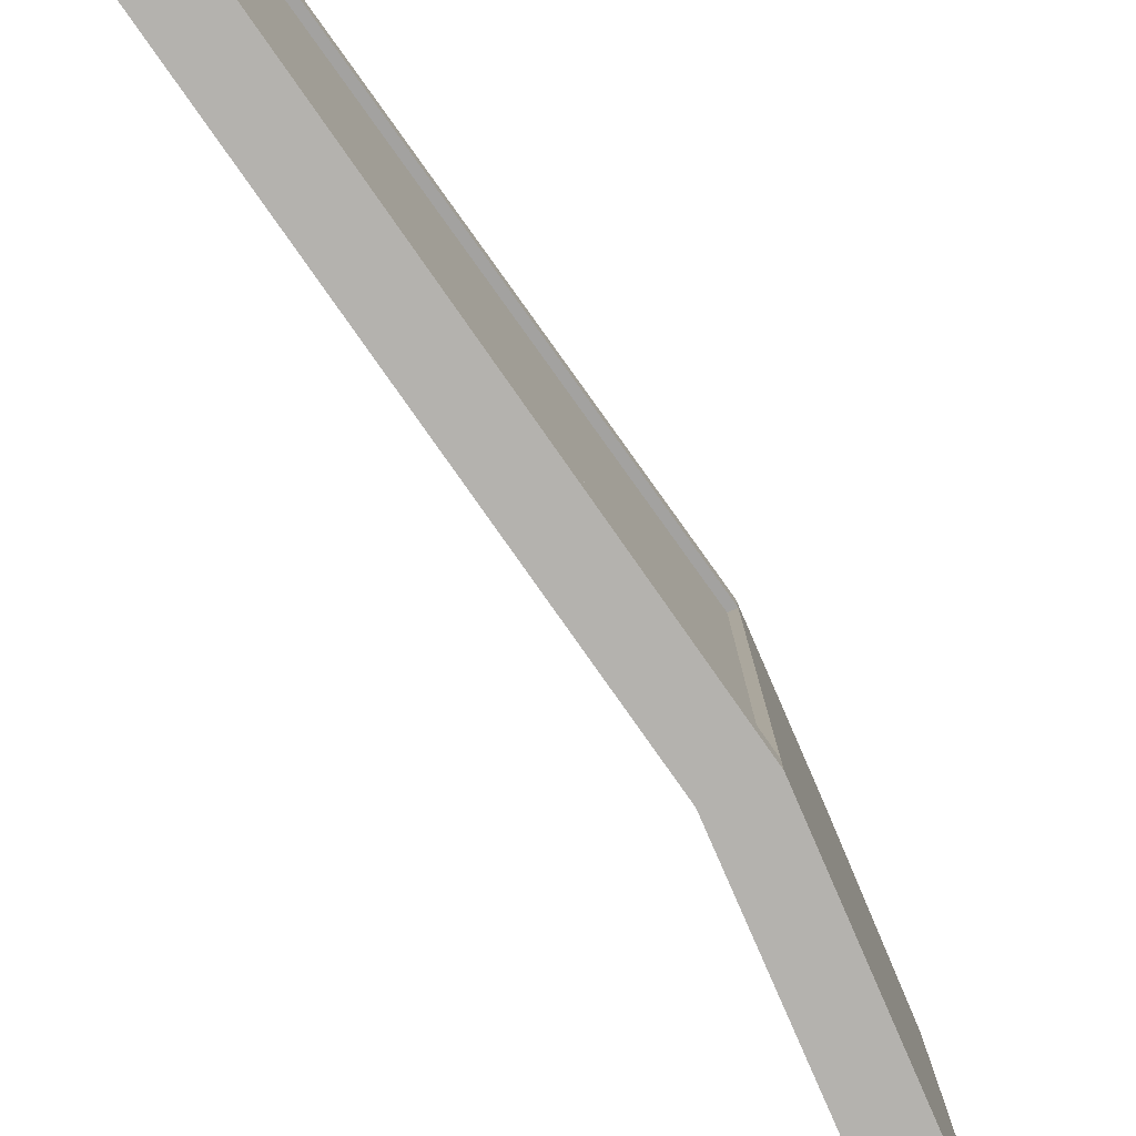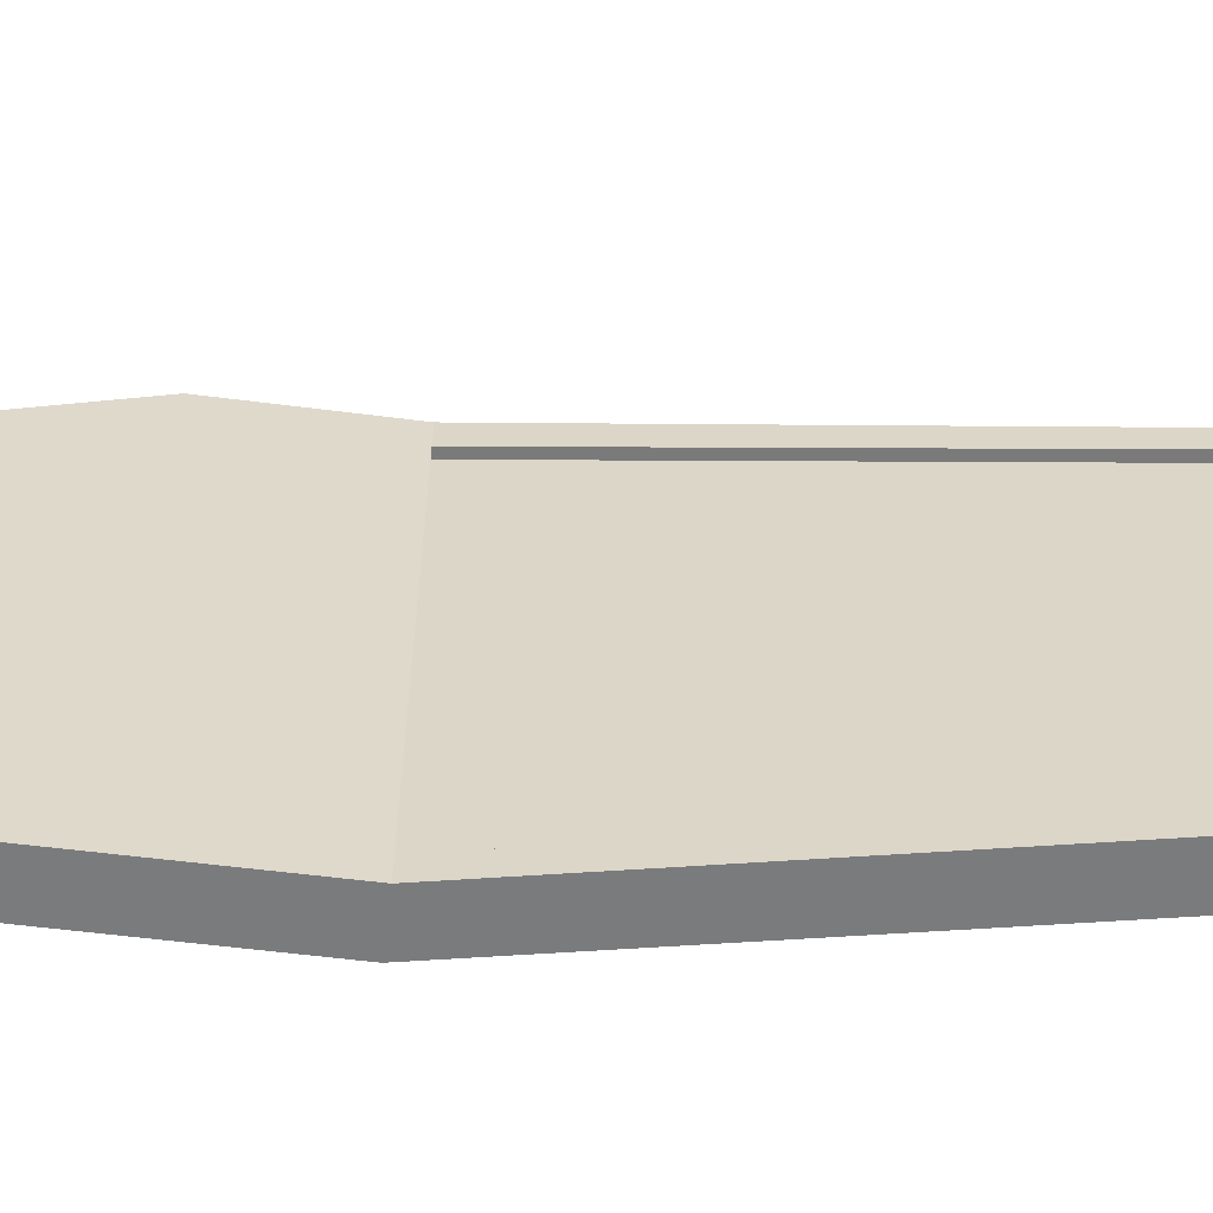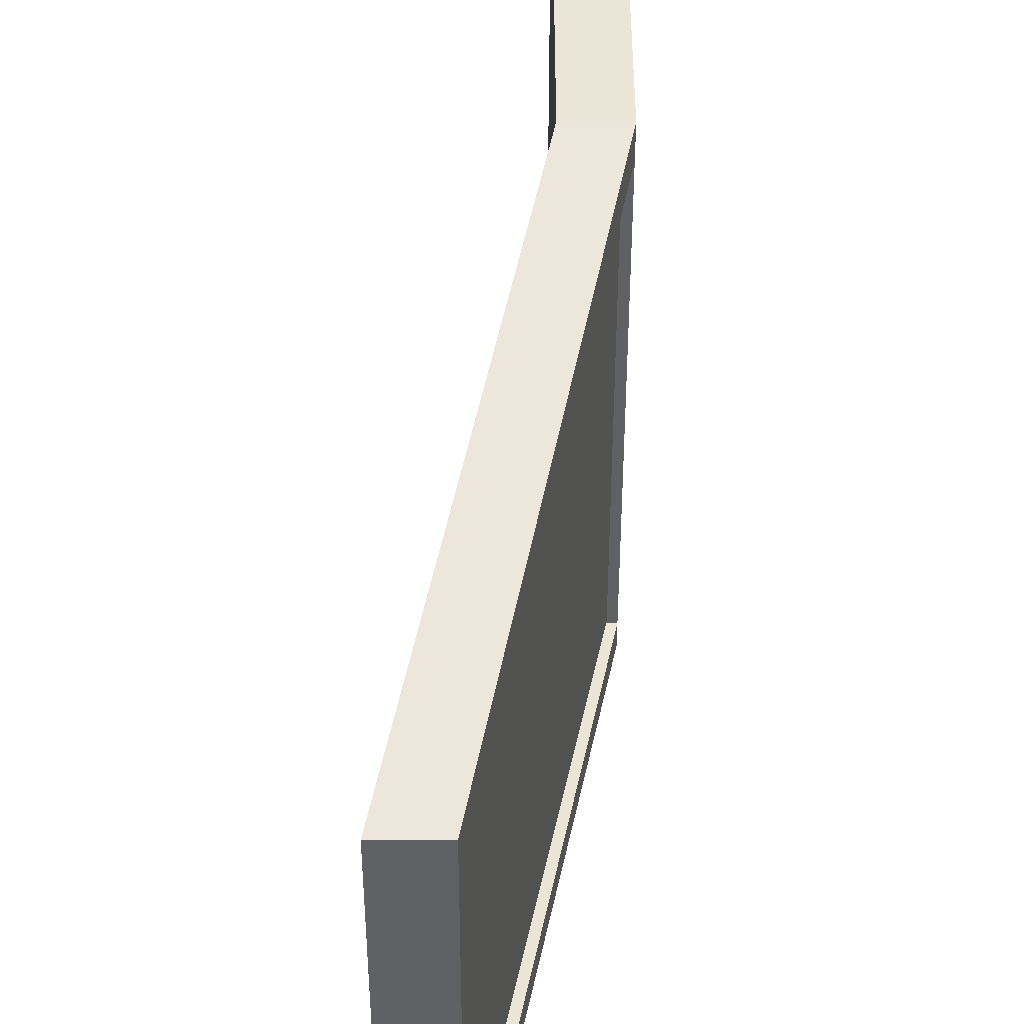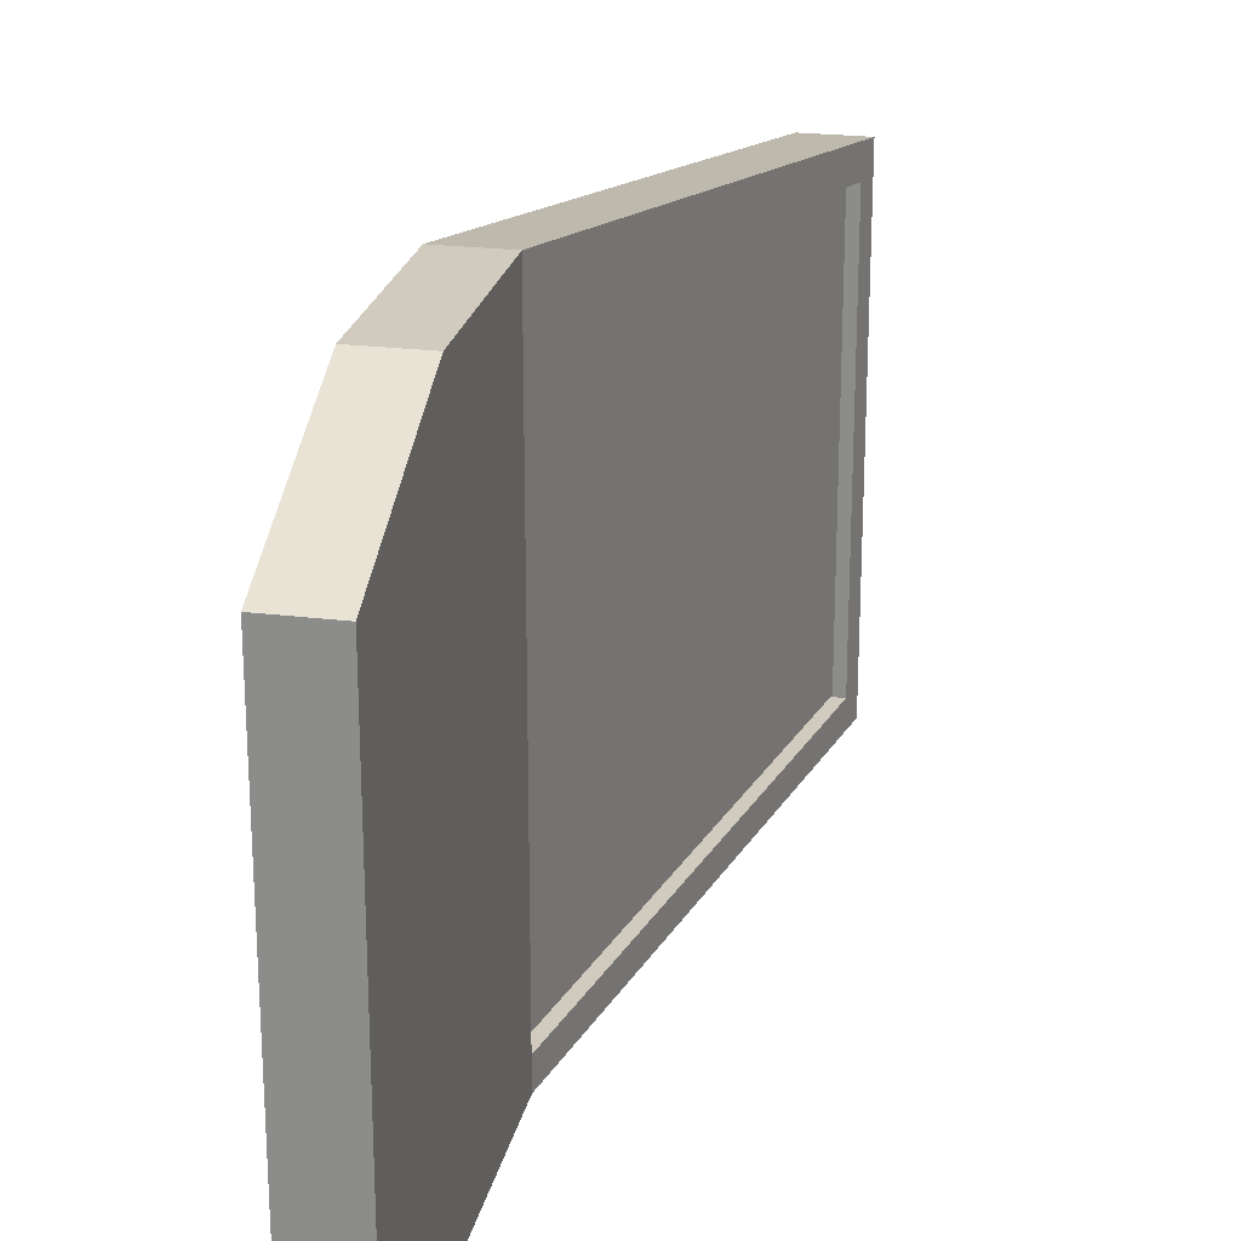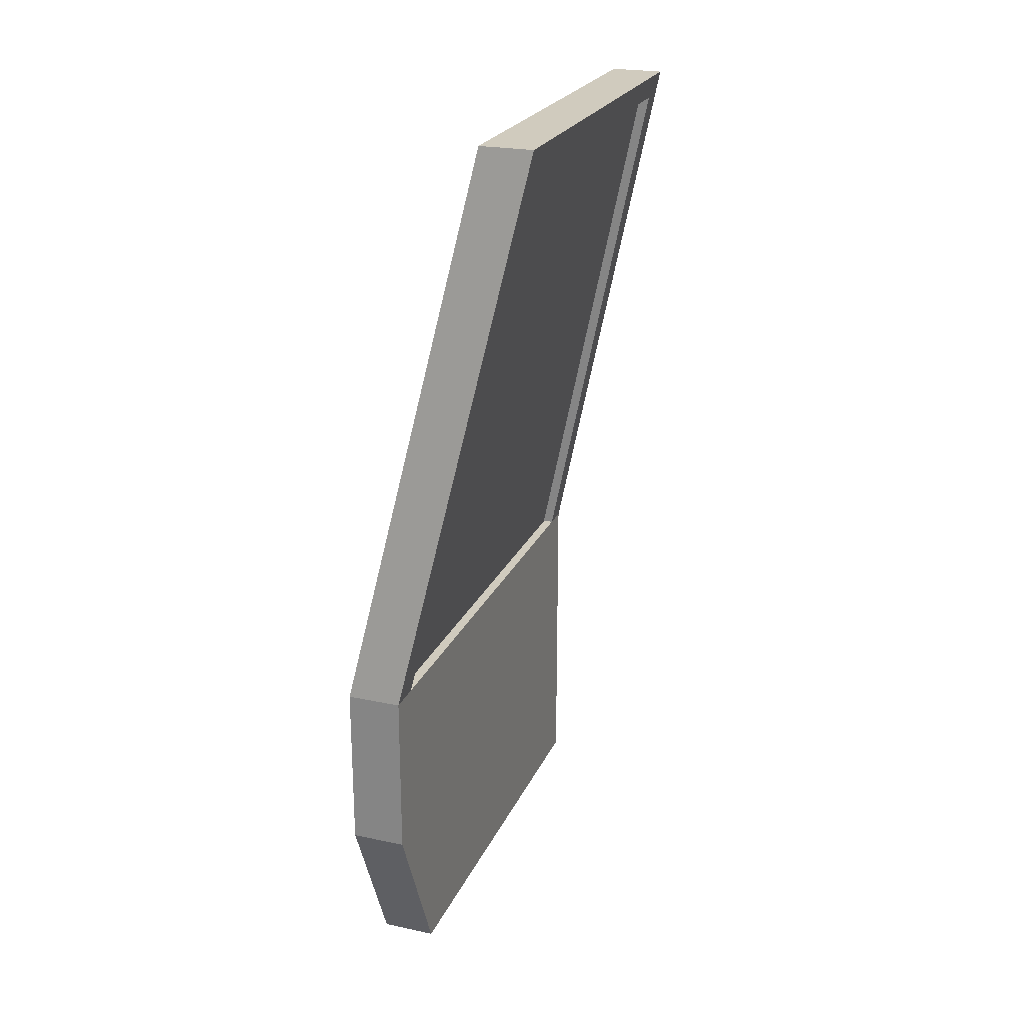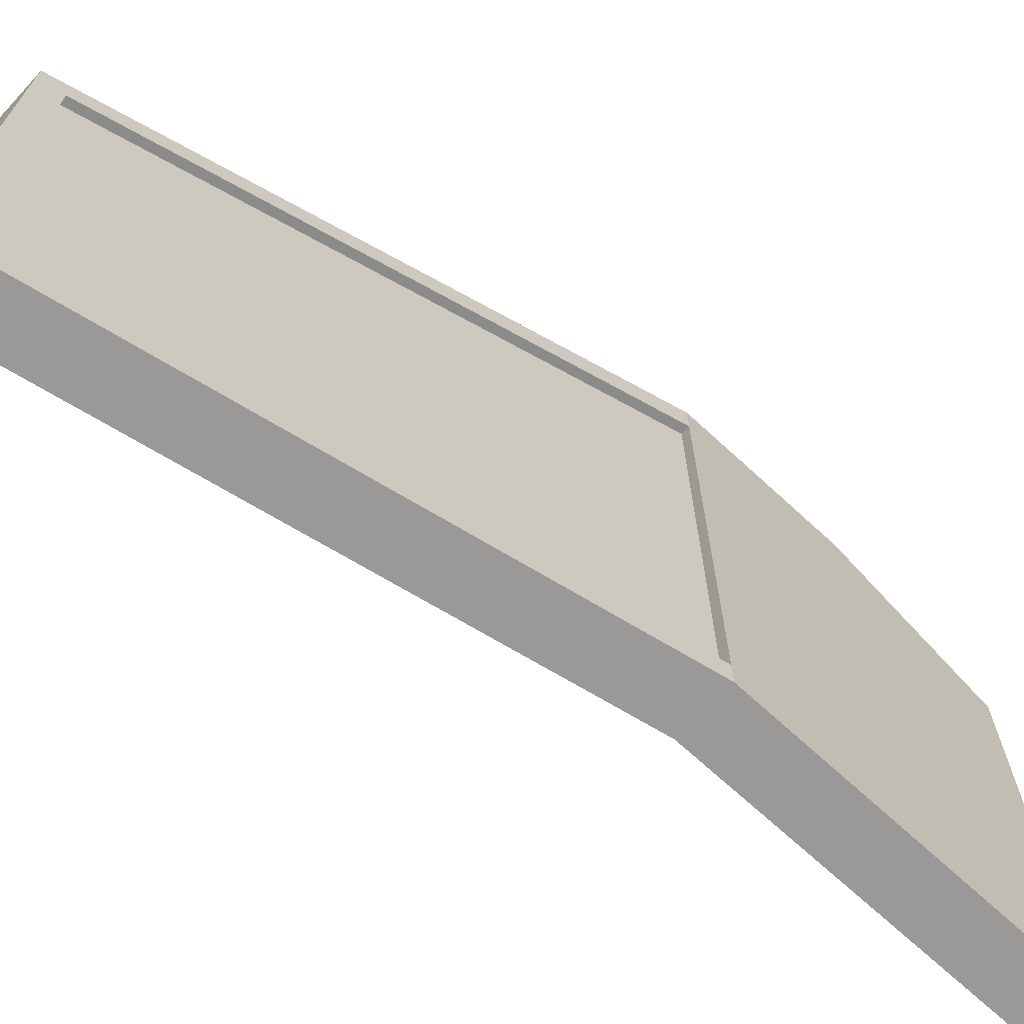
<metadata>
{"format":"obj","ext":"obj","renderer":"f3d","projection":"perspective","resolution":1024,"background":"white","views":[{"elev":-79.8,"azim":-156.5,"up":"+Z"},{"elev":-58.3,"azim":82.5,"up":"+Z"},{"elev":44.1,"azim":180.0,"up":"+Z"},{"elev":23.5,"azim":11.7,"up":"+Z"},{"elev":23.4,"azim":19.6,"up":"+Y"},{"elev":-68.9,"azim":-132.8,"up":"+Z"}]}
</metadata>
<code>
g Glass1
v -19.87 1.842 -39.57
v -19.29 4.694 -37.51
v -19.87 1.842 -37.12
v -19.29 4.694 -39.57
v -19.29 4.694 -37.51
v -19.29 4.694 -39.57
v -19.48 4.694 -39.57
v -19.48 4.694 -37.51
v -19.87 1.842 -37.12
v -19.48 4.694 -37.51
v -20.06 1.842 -37.12
v -19.29 4.694 -37.51
v -20.06 1.842 -39.57
v -19.48 4.694 -37.51
v -19.48 4.694 -39.57
v -20.06 1.842 -37.12
v -19.87 1.842 -39.57
v -19.87 1.842 -37.12
v -20.06 1.842 -39.57
v -20.06 1.842 -37.12
v -19.87 1.842 -39.57
v -19.48 4.694 -39.57
v -19.29 4.694 -39.57
v -20.06 1.842 -39.57
f 1 2 3
f 2 1 4
f 5 6 7
f 7 8 5
f 9 10 11
f 10 9 12
f 13 14 15
f 14 13 16
f 17 18 19
f 19 18 20
f 21 22 23
f 22 21 24
g Door1
v -19.82 1.842 -39.73
v -19.21 4.825 -39.73
v -19.24 4.694 -39.58
v -19.82 1.842 -39.58
v -19.21 4.825 -37.39
v -19.24 4.694 -37.52
v -19.82 1.842 -36.95
v -19.82 1.842 -37.13
v -19.82 0.9458 -36.95
v -19.82 1.842 -39.58
v -19.82 1.842 -37.13
v -19.82 1.842 -36.95
v -19.82 0.06561 -37.34
v -19.82 0.06561 -39.73
v -19.82 1.842 -39.73
v -19.21 4.825 -37.39
v -19.21 4.825 -39.73
v -19.5 4.825 -39.73
v -19.5 4.825 -37.39
v -20.11 1.842 -39.58
v -19.82 1.842 -37.13
v -19.82 1.842 -39.58
v -20.11 1.842 -37.13
v -19.82 0.06561 -37.34
v -20.11 0.9458 -36.95
v -20.11 0.06561 -37.34
v -19.82 0.9458 -36.95
v -19.82 0.9458 -36.95
v -19.82 1.842 -36.95
v -20.11 0.9458 -36.95
v -20.11 1.842 -36.95
v -19.82 1.842 -36.95
v -19.5 4.825 -37.39
v -20.11 1.842 -36.95
v -19.21 4.825 -37.39
v -19.82 1.842 -39.58
v -19.53 4.694 -39.58
v -20.11 1.842 -39.58
v -19.24 4.694 -39.58
v -20.11 0.06561 -39.73
v -20.11 0.06561 -37.34
v -20.11 1.842 -39.58
v -20.11 1.842 -39.73
v -20.11 0.9458 -36.95
v -20.11 1.842 -37.13
v -20.11 1.842 -36.95
v -20.11 1.842 -39.73
v -19.53 4.694 -39.58
v -19.5 4.825 -39.73
v -20.11 1.842 -39.58
v -19.5 4.825 -37.39
v -19.53 4.694 -37.52
v -20.11 1.842 -36.95
v -20.11 1.842 -37.13
v -19.82 0.06561 -39.73
v -20.11 0.06561 -37.34
v -20.11 0.06561 -39.73
v -19.82 0.06561 -37.34
v -19.24 4.694 -39.58
v -19.24 4.694 -37.52
v -19.53 4.694 -39.58
v -19.53 4.694 -37.52
v -19.82 1.842 -39.73
v -20.11 0.06561 -39.73
v -20.11 1.842 -39.73
v -19.82 0.06561 -39.73
v -19.5 4.825 -39.73
v -19.21 4.825 -39.73
v -19.24 4.694 -37.52
v -19.82 1.842 -37.13
v -19.53 4.694 -37.52
v -20.11 1.842 -37.13
f 25 26 27
f 25 27 28
f 26 29 27
f 27 29 30
f 31 30 29
f 30 31 32
f 33 34 35
f 33 35 36
f 34 33 37
f 38 34 37
f 34 38 39
f 40 41 42
f 42 43 40
f 44 45 46
f 45 44 47
f 48 49 50
f 49 48 51
f 52 53 54
f 54 53 55
f 56 57 58
f 57 56 59
f 60 61 62
f 61 60 63
f 64 65 66
f 67 64 66
f 68 66 65
f 66 68 69
f 68 70 69
f 71 72 73
f 72 71 74
f 75 73 72
f 75 72 76
f 77 75 76
f 76 78 77
f 79 80 81
f 80 79 82
f 83 84 85
f 85 84 86
f 87 88 89
f 88 87 90
f 89 91 87
f 92 87 91
f 93 94 95
f 95 94 96

</code>
